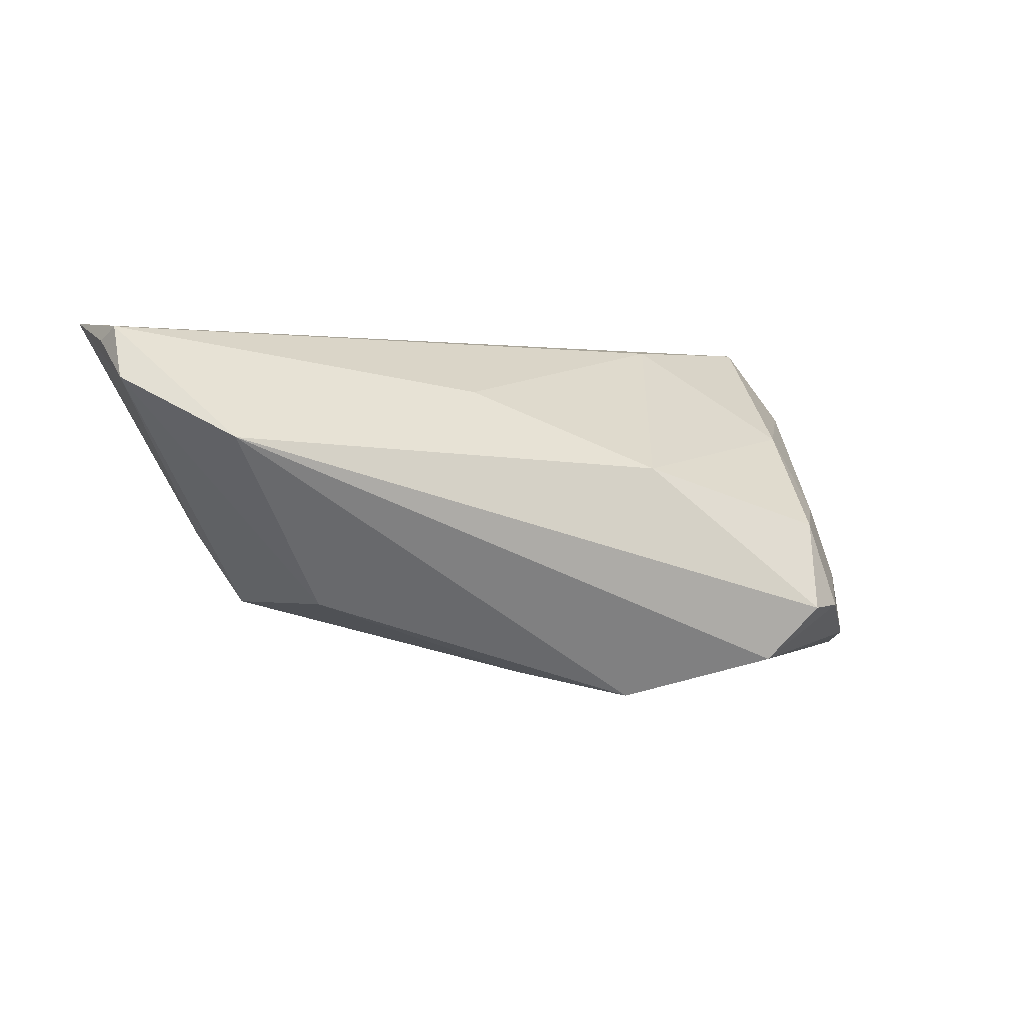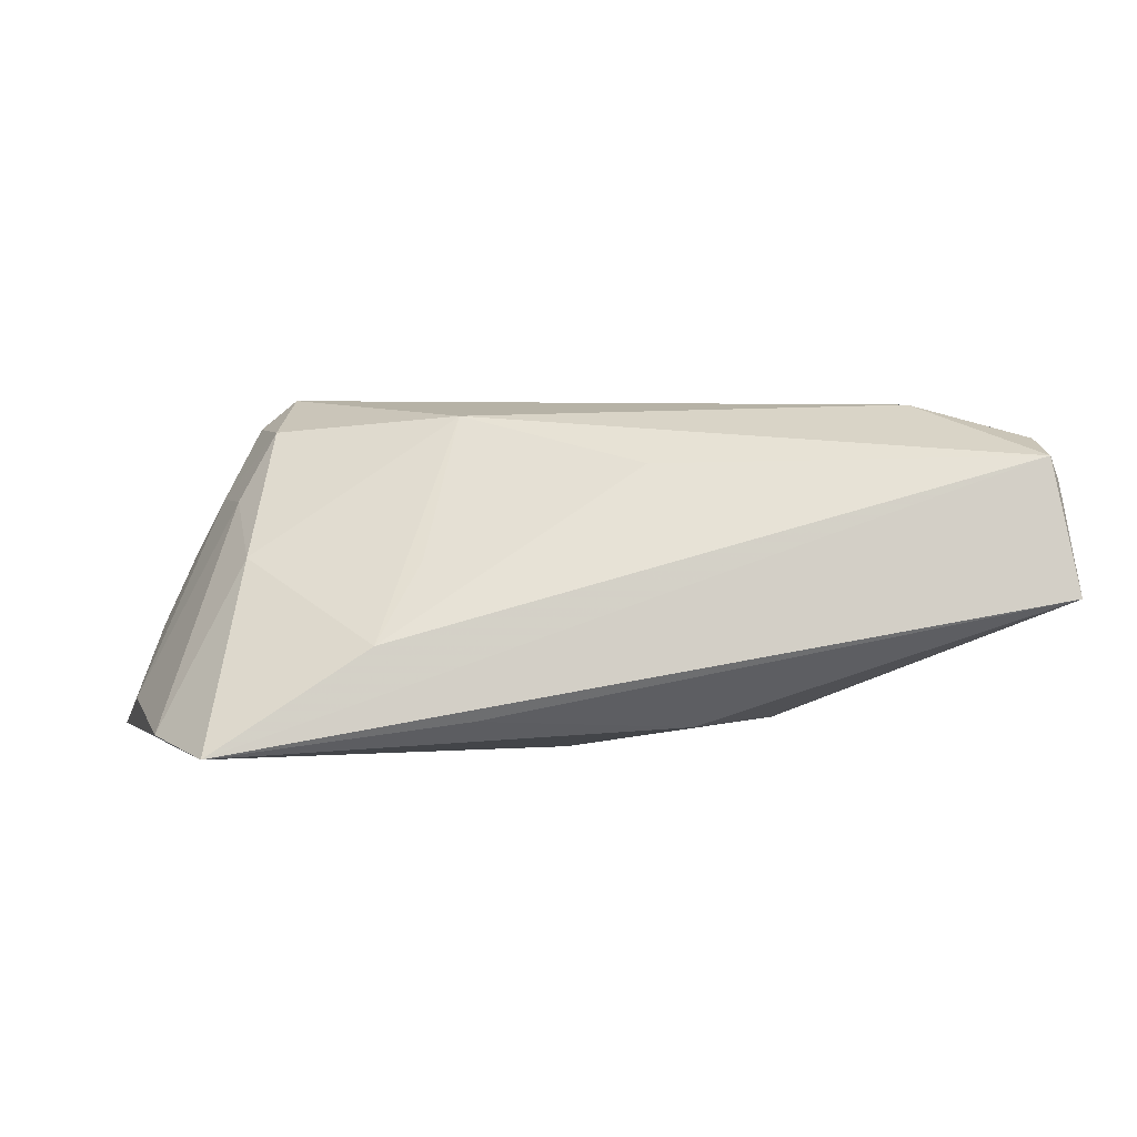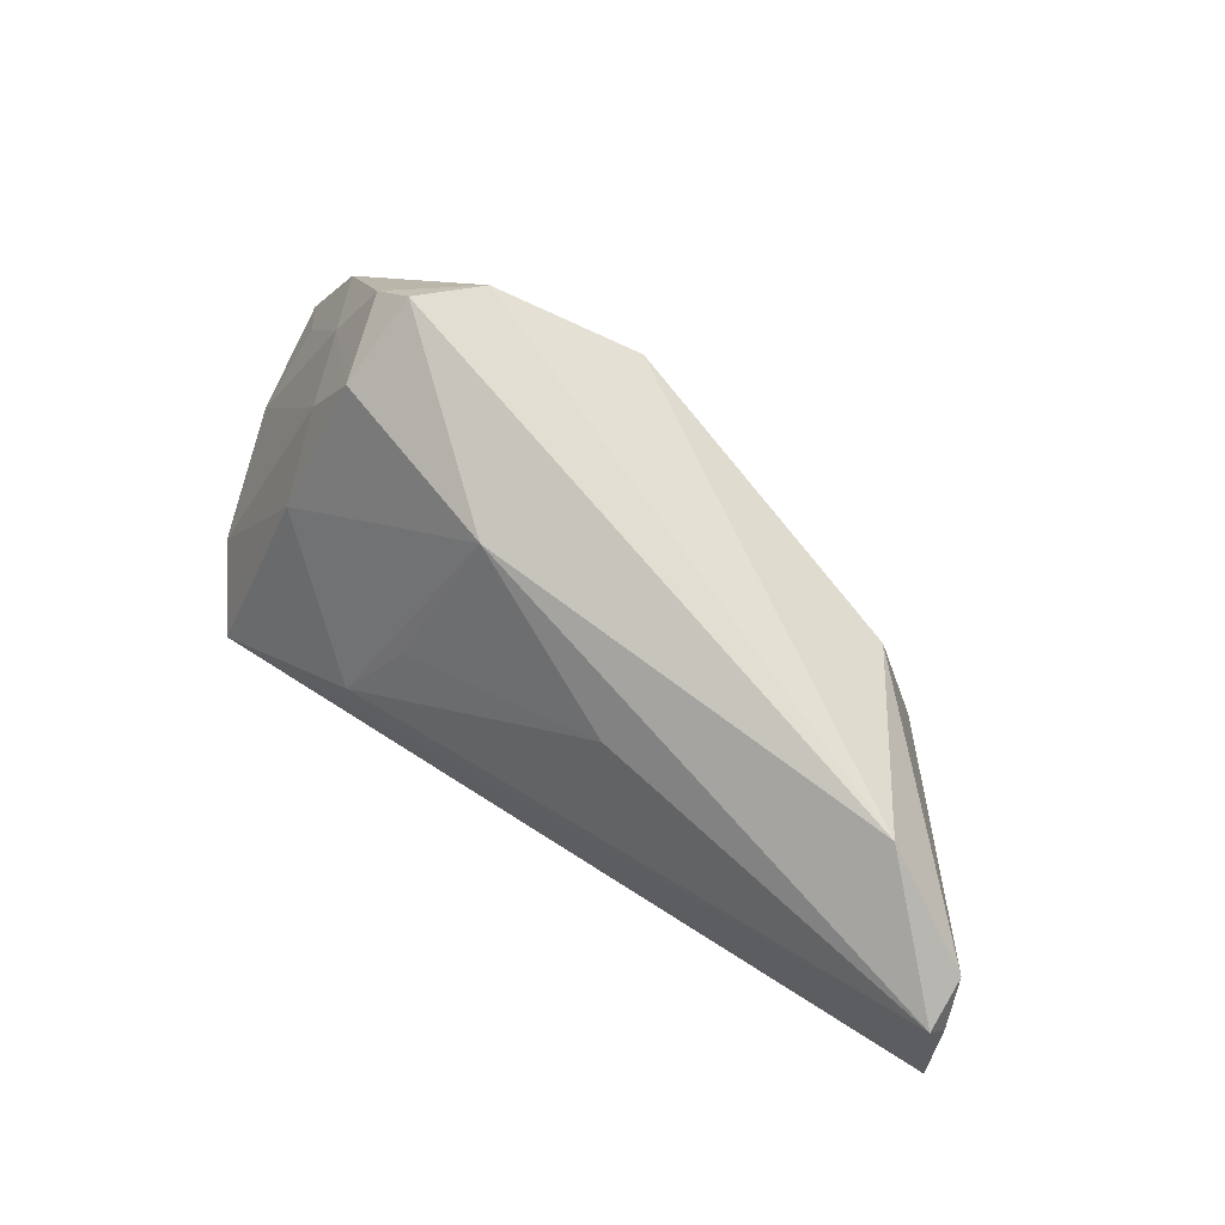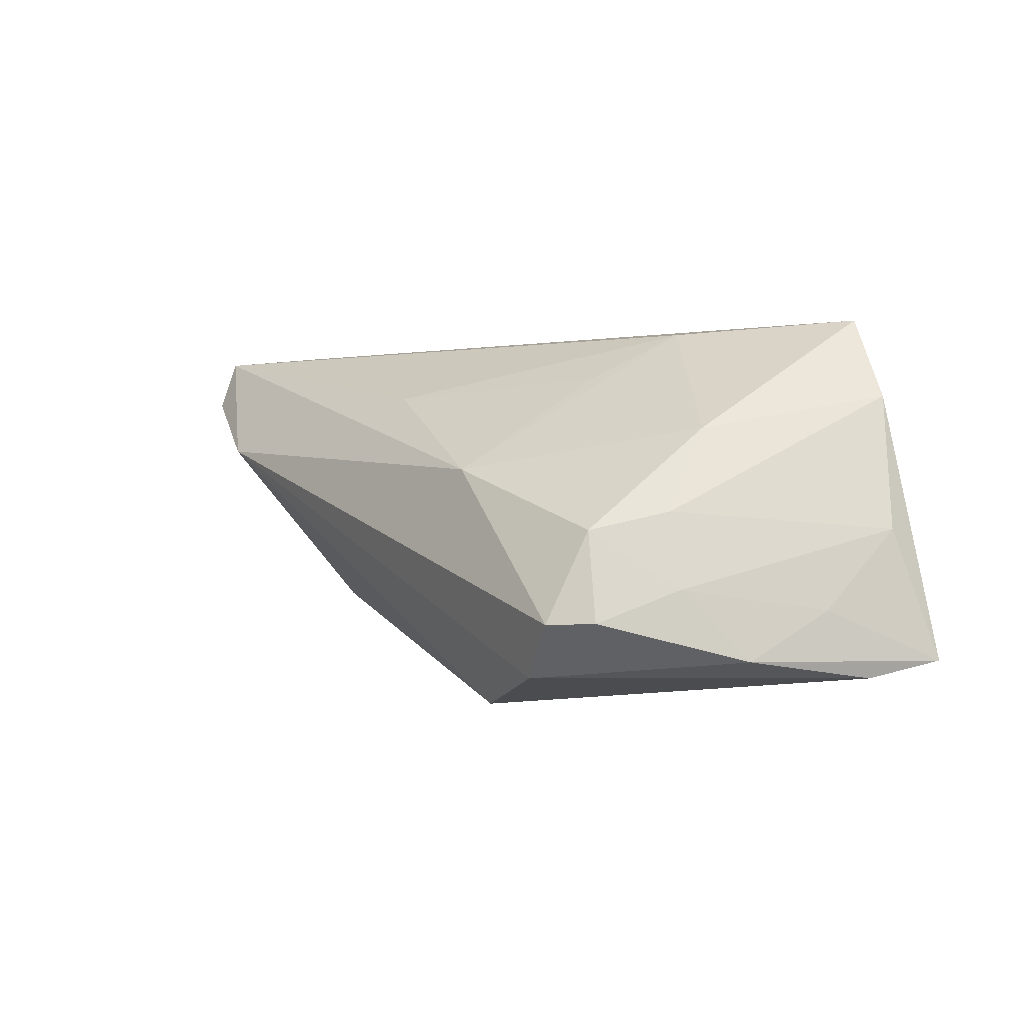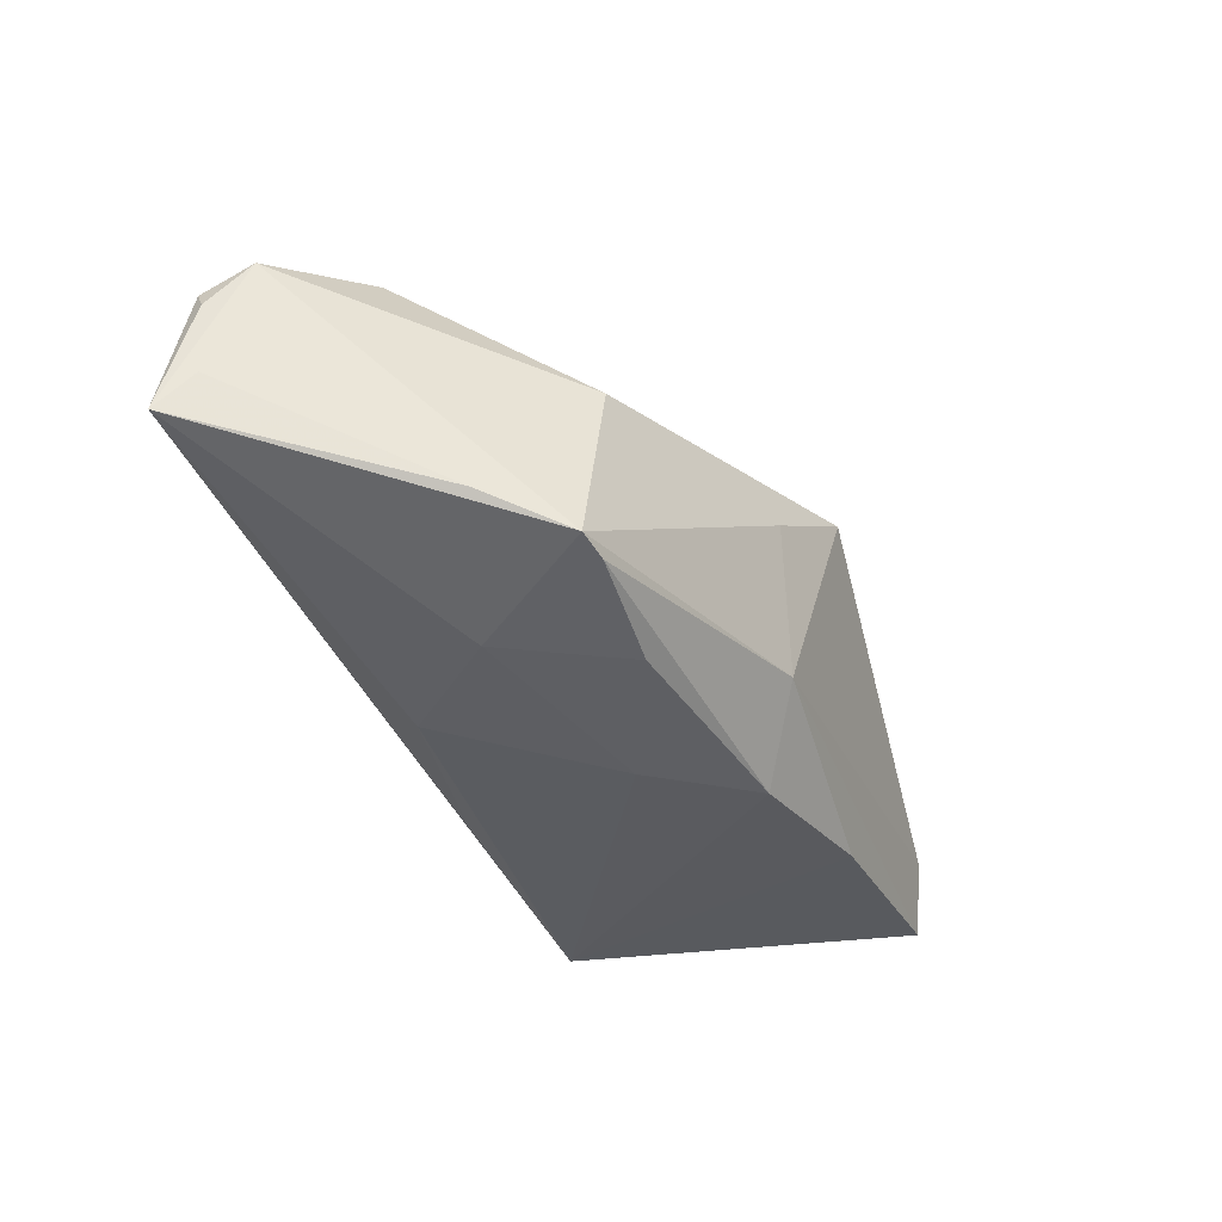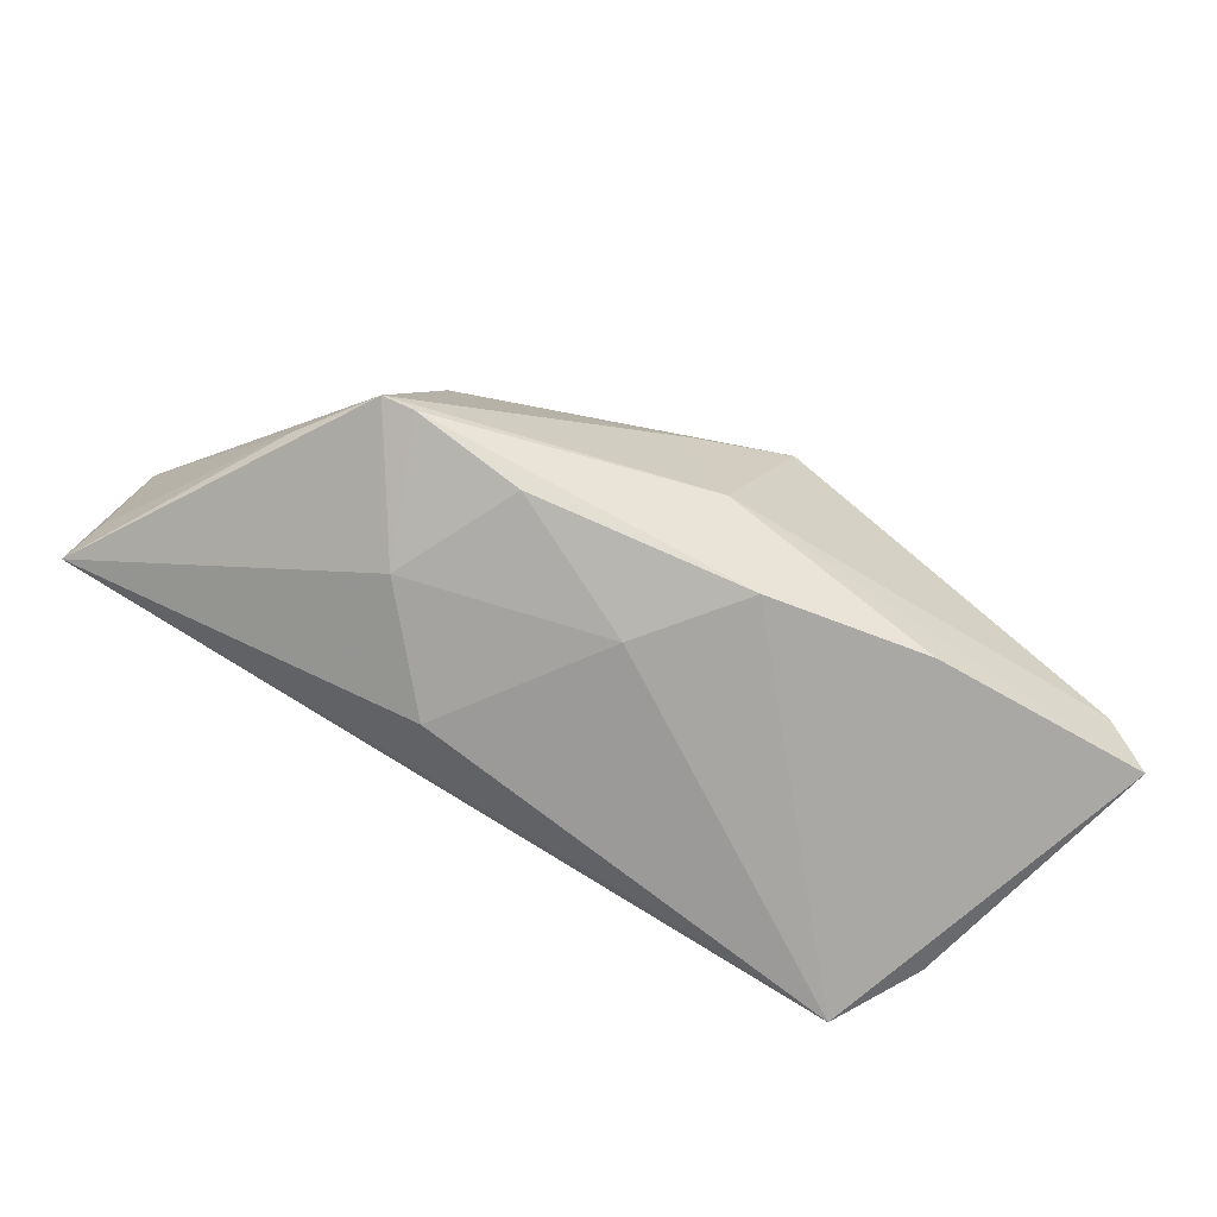
<metadata>
{"format":"obj","ext":"obj","renderer":"f3d","projection":"perspective","resolution":1024,"background":"white","views":[{"elev":-0.5,"azim":-17.0,"up":"+Y"},{"elev":-1.9,"azim":178.1,"up":"+Z"},{"elev":75.1,"azim":-146.6,"up":"+Z"},{"elev":0.5,"azim":52.3,"up":"+Y"},{"elev":-33.3,"azim":-66.0,"up":"+Z"},{"elev":-74.1,"azim":-29.4,"up":"+Z"}]}
</metadata>
<code>
v 0.02739 -0.01859 -0.01877
v 0.006971 -0.01571 -0.01982
v -0.02828 0.00283 -0.01586
v -0.02053 -0.01252 -0.01707
v -0.01737 0.01614 -0.01657
v 0.04084 -0.009499 0.01176
v 0.04578 0.01379 -0.0175
v -0.05824 0.02185 0.01495
v 0.03205 -0.01352 0.025
v -0.03174 -0.01288 0.01006
v 0.02603 -0.02029 0.02269
v -0.003176 -0.003798 -0.01982
v 0.04553 -0.01797 0.005066
v -0.04436 0.008039 0.02235
v 0.03656 -0.0133 0.02118
v -0.05958 0.02026 0.01213
v -0.03823 -0.01323 -0.01229
v 0.01962 0.02253 -0.007042
v -0.01207 0.01474 0.01452
v -0.004151 -0.02239 0.007978
v 0.05086 -0.02029 -0.009389
v 0.04883 -0.01209 -0.004393
v 0.008114 0.02267 -0.01562
v 0.03349 -0.002551 0.01972
v 0.05479 -0.01831 -0.01733
v -0.03435 -0.01377 -0.01334
v -0.06128 0.02376 -0.001653
v -0.05776 0.01543 0.01758
v 0.05073 -0.00253 -0.01361
v 8.645e-05 -0.02154 -0.009842
v -0.05946 0.0196 0.003131
v -0.04489 -0.003932 -0.008457
v 0.03897 0.02376 -0.01982
v 0.01435 0.01681 0.002887
v 0.03564 0.009718 0.003491
v 0.008681 -0.02533 0.01529
v 0.01032 0.004779 0.02113
v 0.03792 -0.0003868 0.01084
f 8 33 27
f 3 17 27
f 16 8 27
f 25 29 22
f 6 22 29
f 25 22 13
f 22 6 13
f 5 3 27
f 24 37 9
f 33 8 18
f 27 17 32
f 25 13 21
f 21 30 25
f 36 30 21
f 25 30 1
f 1 33 25
f 17 30 20
f 20 30 36
f 20 10 17
f 36 10 20
f 36 21 11
f 11 21 13
f 27 33 23
f 23 5 27
f 33 5 23
f 15 24 9
f 6 24 15
f 15 13 6
f 9 11 15
f 15 11 13
f 38 6 29
f 38 24 6
f 8 37 19
f 19 18 8
f 37 24 35
f 35 18 37
f 33 18 35
f 24 38 35
f 27 32 31
f 8 16 28
f 17 10 28
f 28 32 17
f 28 31 32
f 28 16 27
f 27 31 28
f 3 5 12
f 12 4 3
f 12 5 33
f 2 1 30
f 4 12 2
f 33 1 2
f 2 12 33
f 7 38 29
f 25 33 7
f 7 29 25
f 33 35 7
f 7 35 38
f 37 18 34
f 34 19 37
f 18 19 34
f 14 37 8
f 8 28 14
f 9 37 14
f 14 11 9
f 36 11 14
f 14 28 10
f 14 10 36
f 26 30 17
f 26 2 30
f 4 2 26
f 17 3 26
f 3 4 26

</code>
